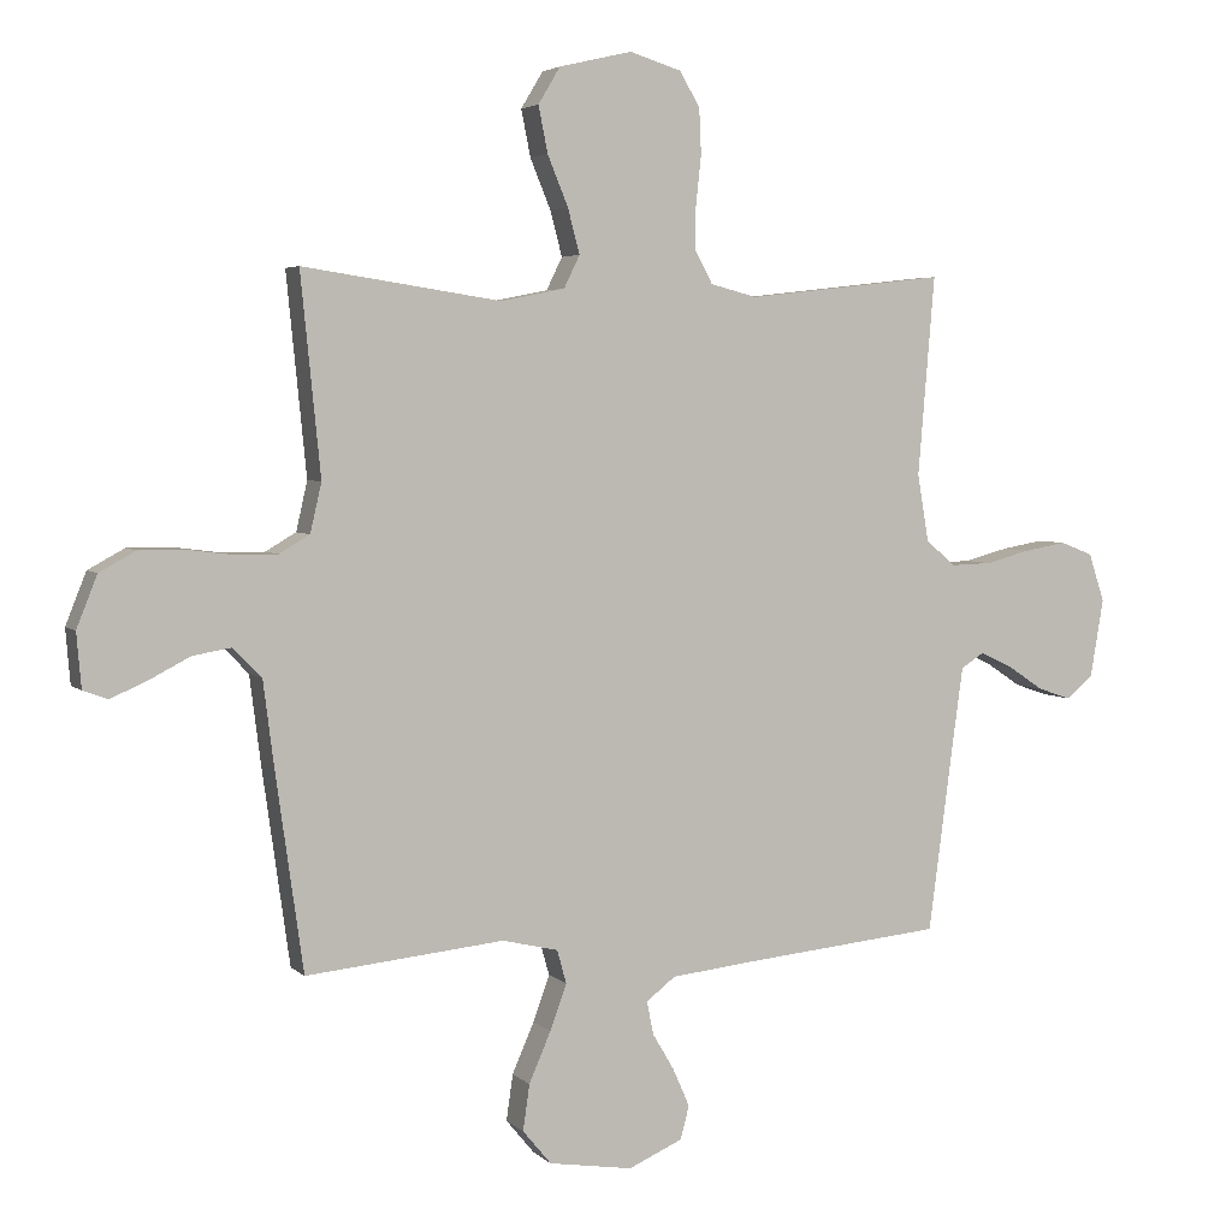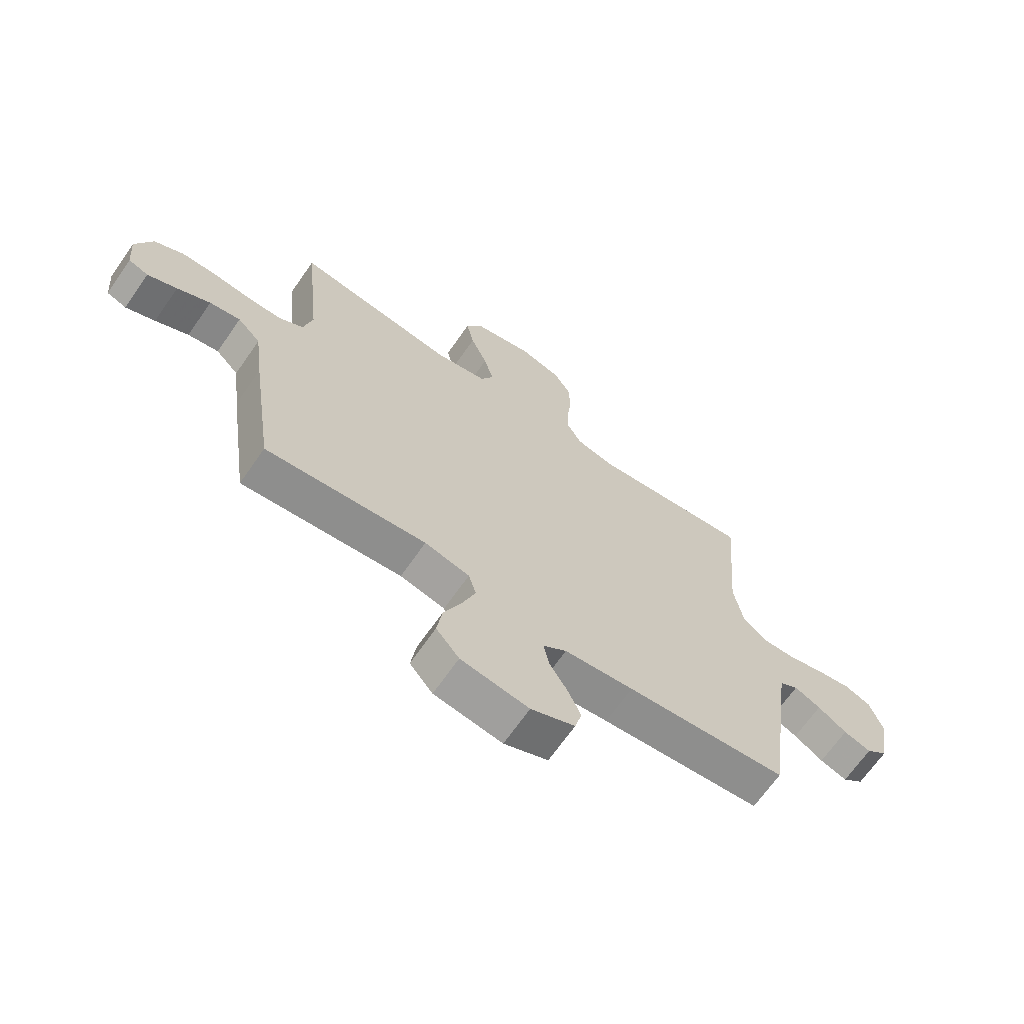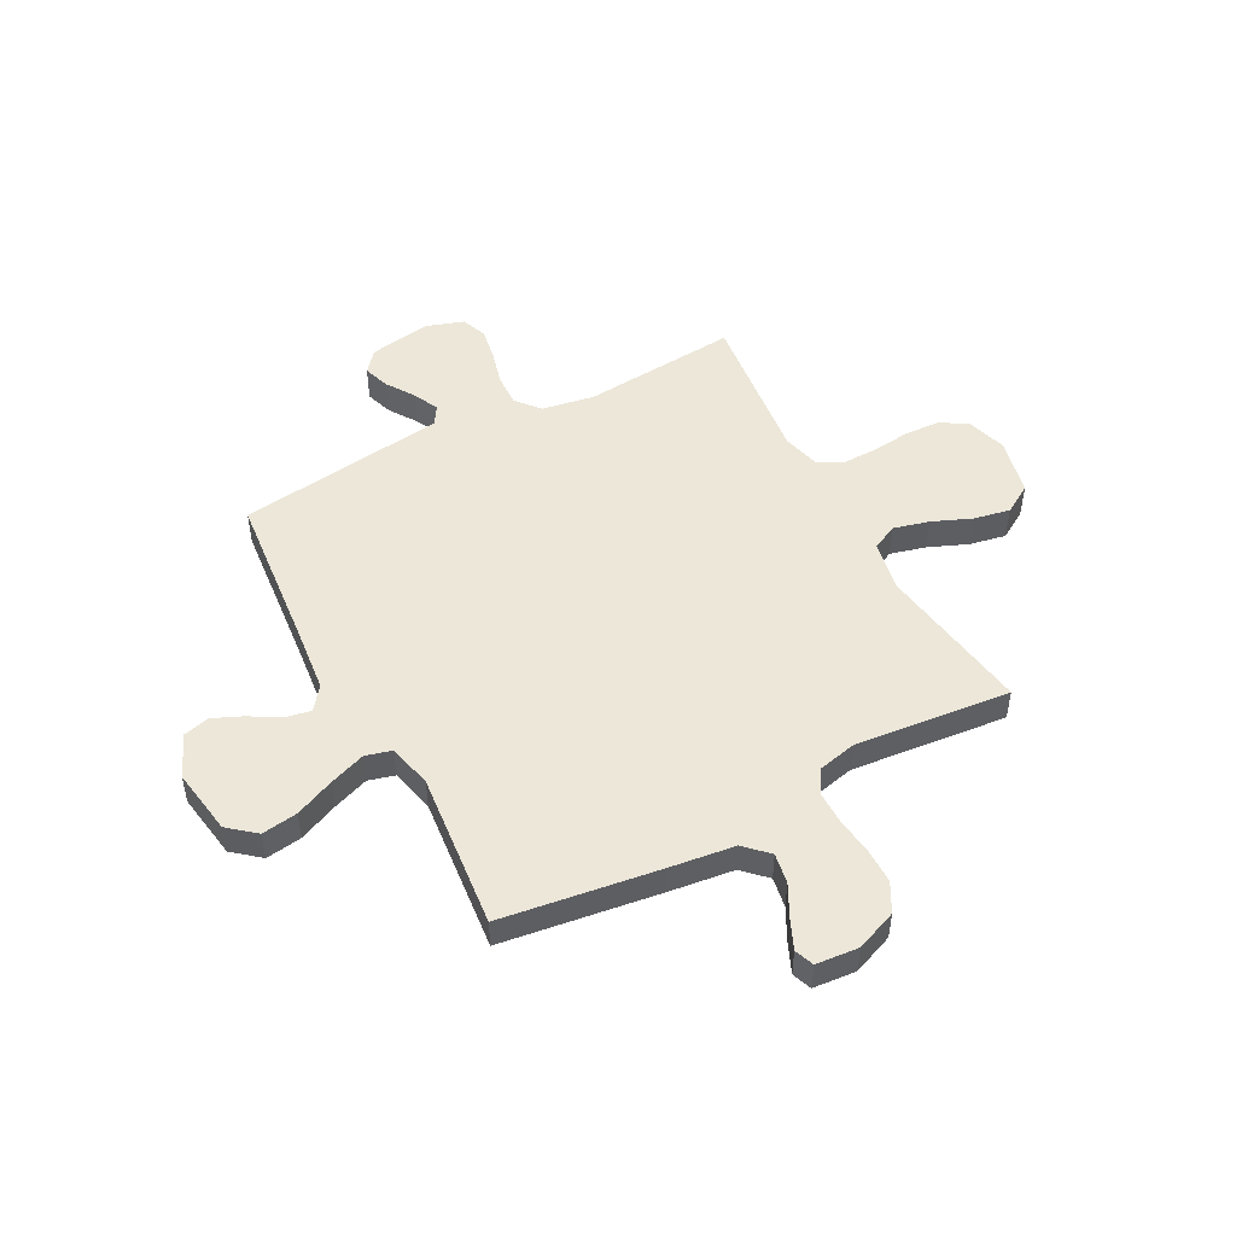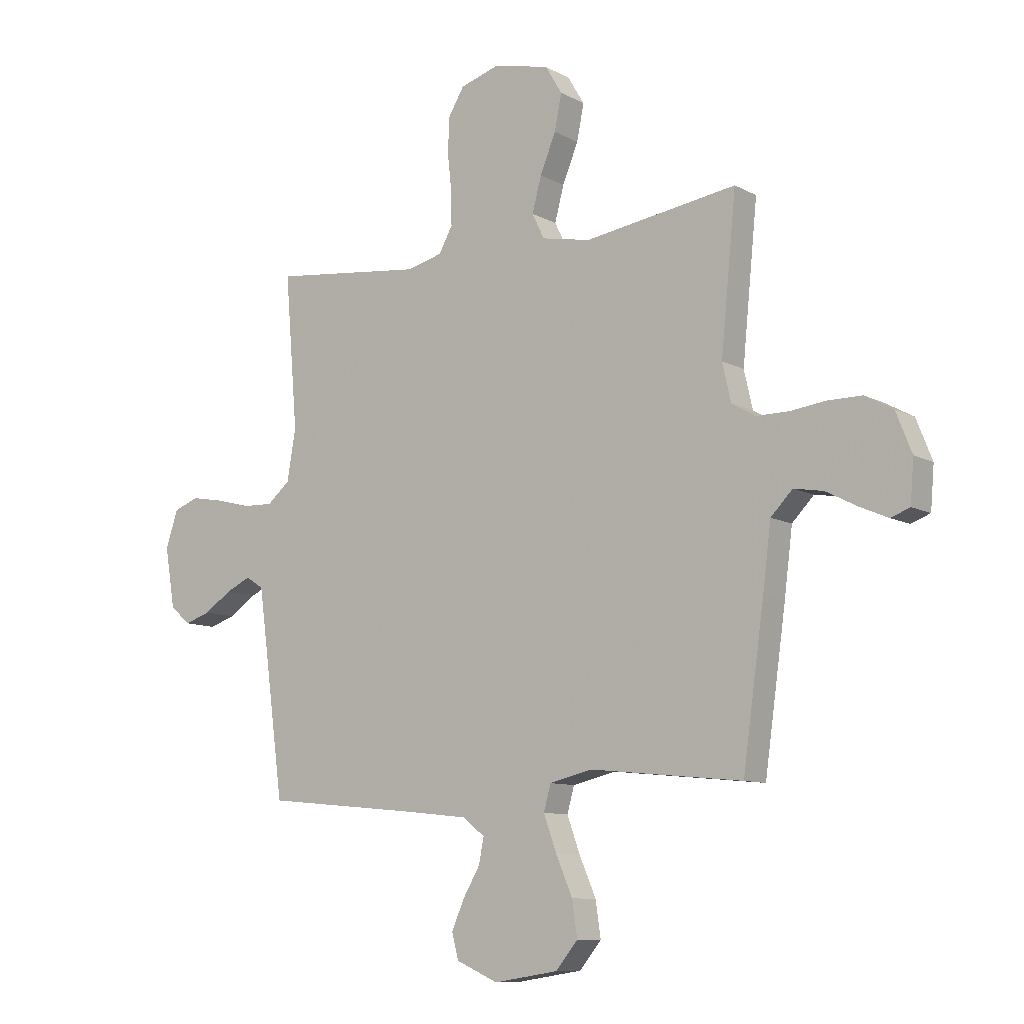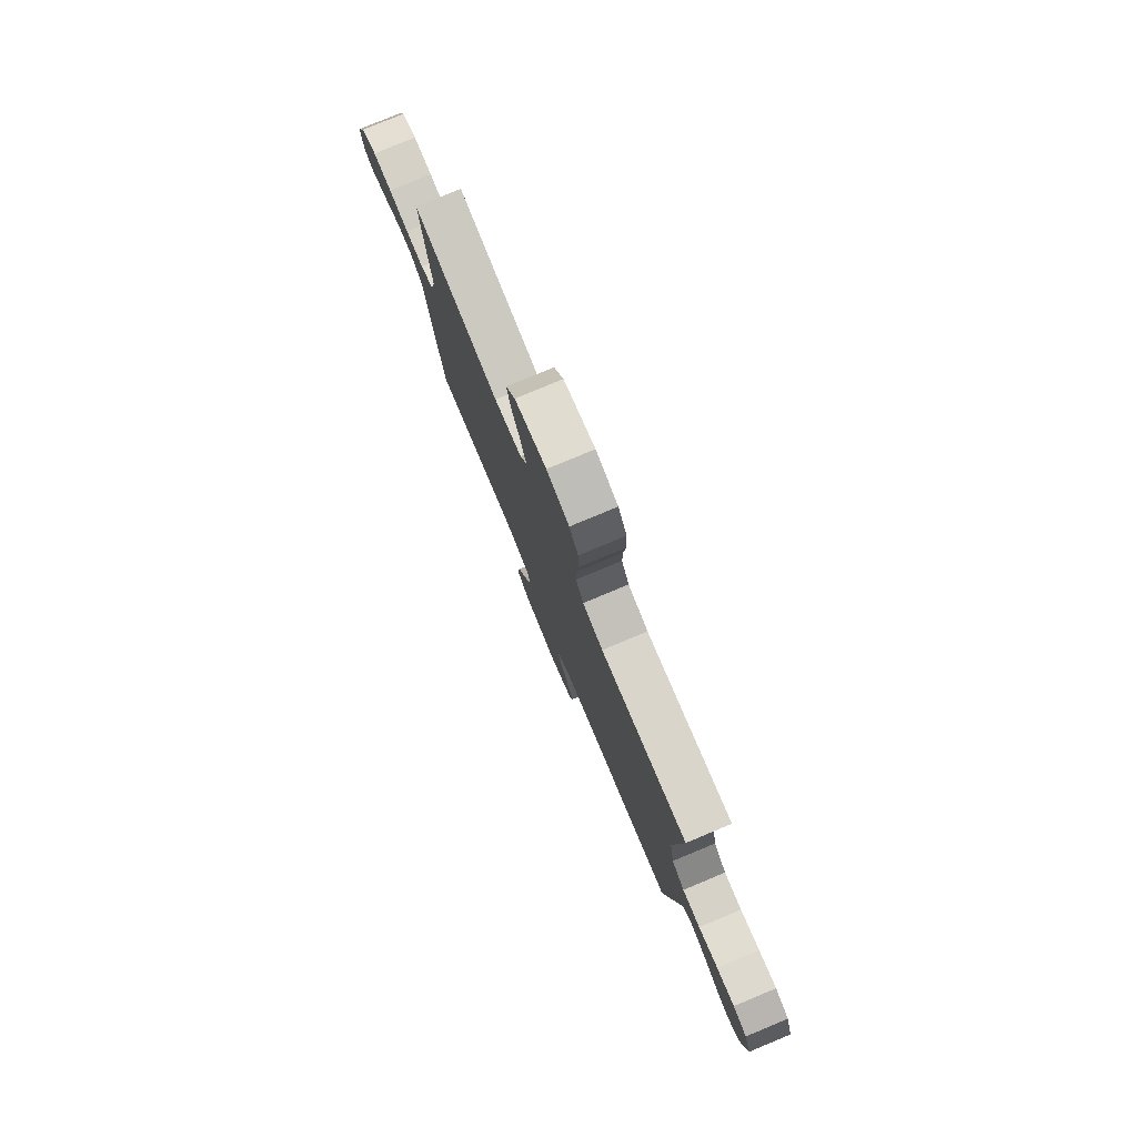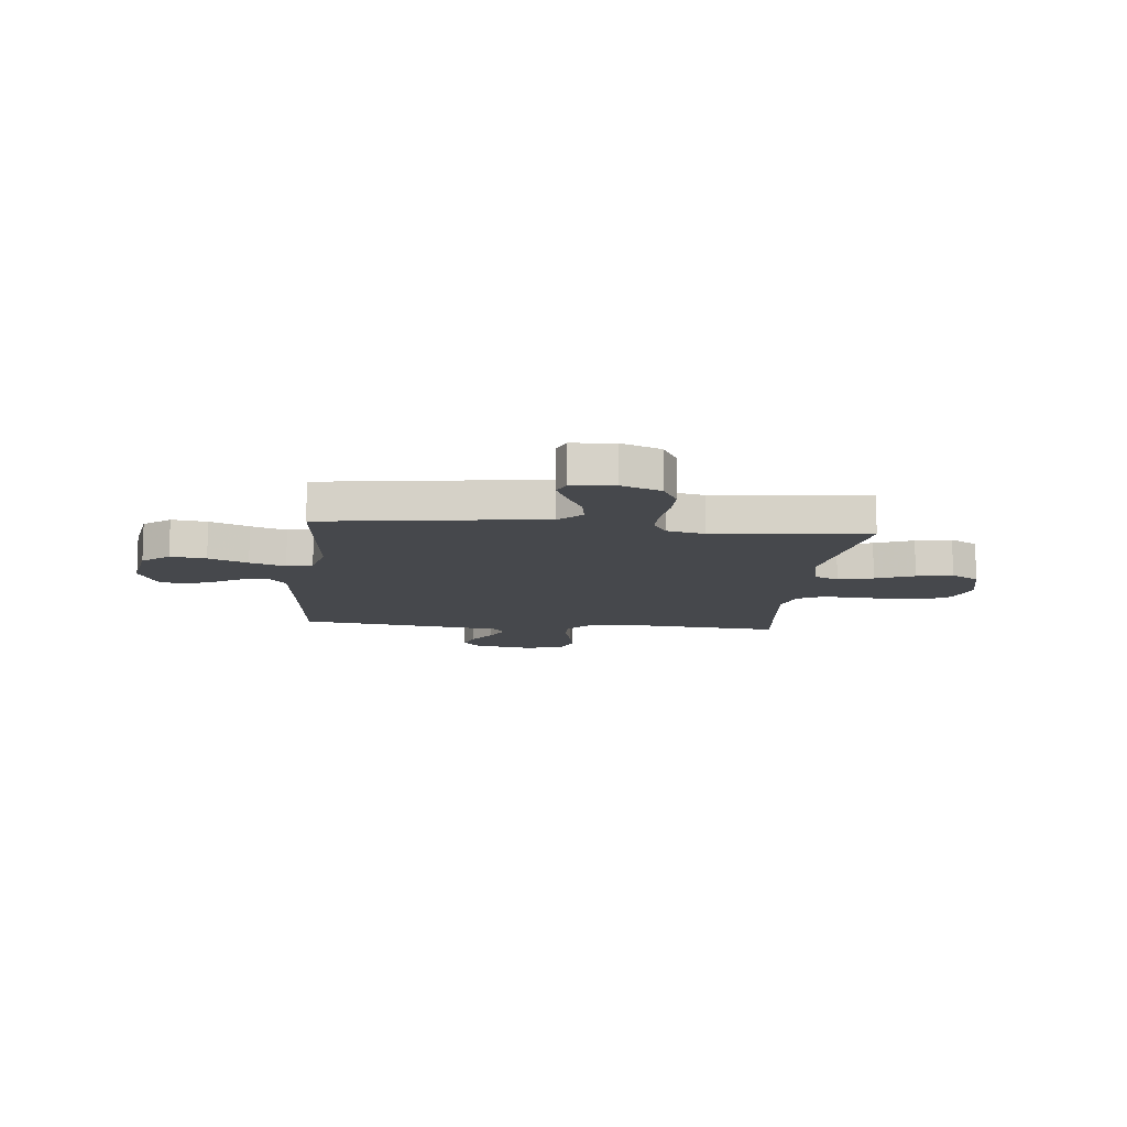
<metadata>
{"format":"obj","ext":"obj","renderer":"f3d","projection":"perspective","resolution":1024,"background":"white","views":[{"elev":4.1,"azim":-22.4,"up":"+Z"},{"elev":-67.7,"azim":-34.8,"up":"+Z"},{"elev":49.7,"azim":-118.0,"up":"+Y"},{"elev":-9.6,"azim":-143.7,"up":"+Z"},{"elev":79.4,"azim":67.4,"up":"+Z"},{"elev":-11.4,"azim":-95.9,"up":"+Y"}]}
</metadata>
<code>
v -0.5 0.07 0.5
v -0.2 0.07 0.455
v -0.104 0.07 0.474
v -0.08 0.07 0.523
v -0.098 0.07 0.591
v -0.129 0.07 0.666
v -0.143 0.07 0.736
v -0.11 0.07 0.791
v 0 0.07 0.817
v 0.078 0.07 0.793
v 0.109 0.07 0.741
v 0.112 0.07 0.672
v 0.104 0.07 0.599
v 0.103 0.07 0.533
v 0.13 0.07 0.484
v 0.2 0.07 0.466
v 0.5 0.07 0.5
v 0.475 0.07 0.2
v 0.492 0.07 0.099
v 0.537 0.07 0.061
v 0.599 0.07 0.063
v 0.667 0.07 0.081
v 0.73 0.07 0.092
v 0.779 0.07 0.073
v 0.803 0.07 0
v 0.783 0.07 -0.118
v 0.743 0.07 -0.152
v 0.692 0.07 -0.135
v 0.638 0.07 -0.099
v 0.589 0.07 -0.076
v 0.554 0.07 -0.098
v 0.54 0.07 -0.2
v 0.5 0.07 -0.5
v 0.2 0.07 -0.529
v 0.071 0.07 -0.543
v 0.027 0.07 -0.577
v 0.037 0.07 -0.627
v 0.07 0.07 -0.683
v 0.095 0.07 -0.74
v 0.082 0.07 -0.79
v 0 0.07 -0.826
v -0.127 0.07 -0.806
v -0.17 0.07 -0.754
v -0.16 0.07 -0.685
v -0.127 0.07 -0.609
v -0.102 0.07 -0.54
v -0.116 0.07 -0.49
v -0.2 0.07 -0.47
v -0.5 0.07 -0.5
v -0.542 0.07 -0.2
v -0.558 0.07 -0.074
v -0.601 0.07 -0.03
v -0.659 0.07 -0.04
v -0.721 0.07 -0.072
v -0.776 0.07 -0.096
v -0.813 0.07 -0.082
v -0.82 0.07 0
v -0.789 0.07 0.078
v -0.734 0.07 0.108
v -0.667 0.07 0.108
v -0.596 0.07 0.099
v -0.533 0.07 0.099
v -0.487 0.07 0.126
v -0.47 0.07 0.2
v -0.5 0 0.5
v -0.2 0 0.455
v -0.104 0 0.474
v -0.08 0 0.523
v -0.098 0 0.591
v -0.129 0 0.666
v -0.143 0 0.736
v -0.11 0 0.791
v 0 0 0.817
v 0.078 0 0.793
v 0.109 0 0.741
v 0.112 0 0.672
v 0.104 0 0.599
v 0.103 0 0.533
v 0.13 0 0.484
v 0.2 0 0.466
v 0.5 0 0.5
v 0.475 0 0.2
v 0.492 0 0.099
v 0.537 0 0.061
v 0.599 0 0.063
v 0.667 0 0.081
v 0.73 0 0.092
v 0.779 0 0.073
v 0.803 0 0
v 0.783 0 -0.118
v 0.743 0 -0.152
v 0.692 0 -0.135
v 0.638 0 -0.099
v 0.589 0 -0.076
v 0.554 0 -0.098
v 0.54 0 -0.2
v 0.5 0 -0.5
v 0.2 0 -0.529
v 0.071 0 -0.543
v 0.027 0 -0.577
v 0.037 0 -0.627
v 0.07 0 -0.683
v 0.095 0 -0.74
v 0.082 0 -0.79
v 0 0 -0.826
v -0.127 0 -0.806
v -0.17 0 -0.754
v -0.16 0 -0.685
v -0.127 0 -0.609
v -0.102 0 -0.54
v -0.116 0 -0.49
v -0.2 0 -0.47
v -0.5 0 -0.5
v -0.542 0 -0.2
v -0.558 0 -0.074
v -0.601 0 -0.03
v -0.659 0 -0.04
v -0.721 0 -0.072
v -0.776 0 -0.096
v -0.813 0 -0.082
v -0.82 0 0
v -0.789 0 0.078
v -0.734 0 0.108
v -0.667 0 0.108
v -0.596 0 0.099
v -0.533 0 0.099
v -0.487 0 0.126
v -0.47 0 0.2
f 59 60 61
f 58 59 61
f 57 58 61
f 56 57 61
f 55 56 61
f 54 55 61
f 53 54 61
f 52 53 61 62
f 51 52 62 63
f 50 51 63
f 49 50 63
f 48 49 63
f 43 44 45
f 42 43 45
f 41 42 45
f 40 41 45
f 39 40 45
f 38 39 45
f 37 38 45
f 36 37 45 46
f 35 36 46 47
f 32 33 34
f 34 35 47
f 32 34 47
f 31 32 47
f 27 28 29
f 26 27 29
f 25 26 29
f 24 25 29
f 23 24 29
f 22 23 29
f 21 22 29
f 20 21 29 30
f 48 63 64
f 47 48 64
f 31 47 64
f 30 31 64
f 20 30 64
f 19 20 64
f 11 12 13
f 10 11 13
f 9 10 13
f 8 9 13
f 7 8 13
f 6 7 13
f 5 6 13
f 4 5 13 14
f 3 4 14 15
f 64 1 2
f 19 64 2
f 18 19 2
f 16 17 18
f 15 16 18
f 3 15 18
f 2 3 18
f 125 124 123
f 125 123 122
f 125 122 121
f 125 121 120
f 125 120 119
f 125 119 118
f 125 118 117
f 126 125 117 116
f 127 126 116 115
f 127 115 114
f 127 114 113
f 127 113 112
f 109 108 107
f 109 107 106
f 109 106 105
f 109 105 104
f 109 104 103
f 109 103 102
f 109 102 101
f 110 109 101 100
f 111 110 100 99
f 98 97 96
f 111 99 98
f 111 98 96
f 111 96 95
f 93 92 91
f 93 91 90
f 93 90 89
f 93 89 88
f 93 88 87
f 93 87 86
f 93 86 85
f 94 93 85 84
f 128 127 112
f 128 112 111
f 128 111 95
f 128 95 94
f 128 94 84
f 128 84 83
f 77 76 75
f 77 75 74
f 77 74 73
f 77 73 72
f 77 72 71
f 77 71 70
f 77 70 69
f 78 77 69 68
f 79 78 68 67
f 66 65 128
f 66 128 83
f 66 83 82
f 82 81 80
f 82 80 79
f 82 79 67
f 82 67 66
f 1 65 66 2
f 2 66 67 3
f 3 67 68 4
f 4 68 69 5
f 5 69 70 6
f 6 70 71 7
f 7 71 72 8
f 8 72 73 9
f 9 73 74 10
f 10 74 75 11
f 11 75 76 12
f 12 76 77 13
f 13 77 78 14
f 14 78 79 15
f 15 79 80 16
f 16 80 81 17
f 17 81 82 18
f 18 82 83 19
f 19 83 84 20
f 20 84 85 21
f 21 85 86 22
f 22 86 87 23
f 23 87 88 24
f 24 88 89 25
f 25 89 90 26
f 26 90 91 27
f 27 91 92 28
f 28 92 93 29
f 29 93 94 30
f 30 94 95 31
f 31 95 96 32
f 32 96 97 33
f 33 97 98 34
f 34 98 99 35
f 35 99 100 36
f 36 100 101 37
f 37 101 102 38
f 38 102 103 39
f 39 103 104 40
f 40 104 105 41
f 41 105 106 42
f 42 106 107 43
f 43 107 108 44
f 44 108 109 45
f 45 109 110 46
f 46 110 111 47
f 47 111 112 48
f 48 112 113 49
f 49 113 114 50
f 50 114 115 51
f 51 115 116 52
f 52 116 117 53
f 53 117 118 54
f 54 118 119 55
f 55 119 120 56
f 56 120 121 57
f 57 121 122 58
f 58 122 123 59
f 59 123 124 60
f 60 124 125 61
f 61 125 126 62
f 62 126 127 63
f 63 127 128 64
f 64 128 65 1

</code>
